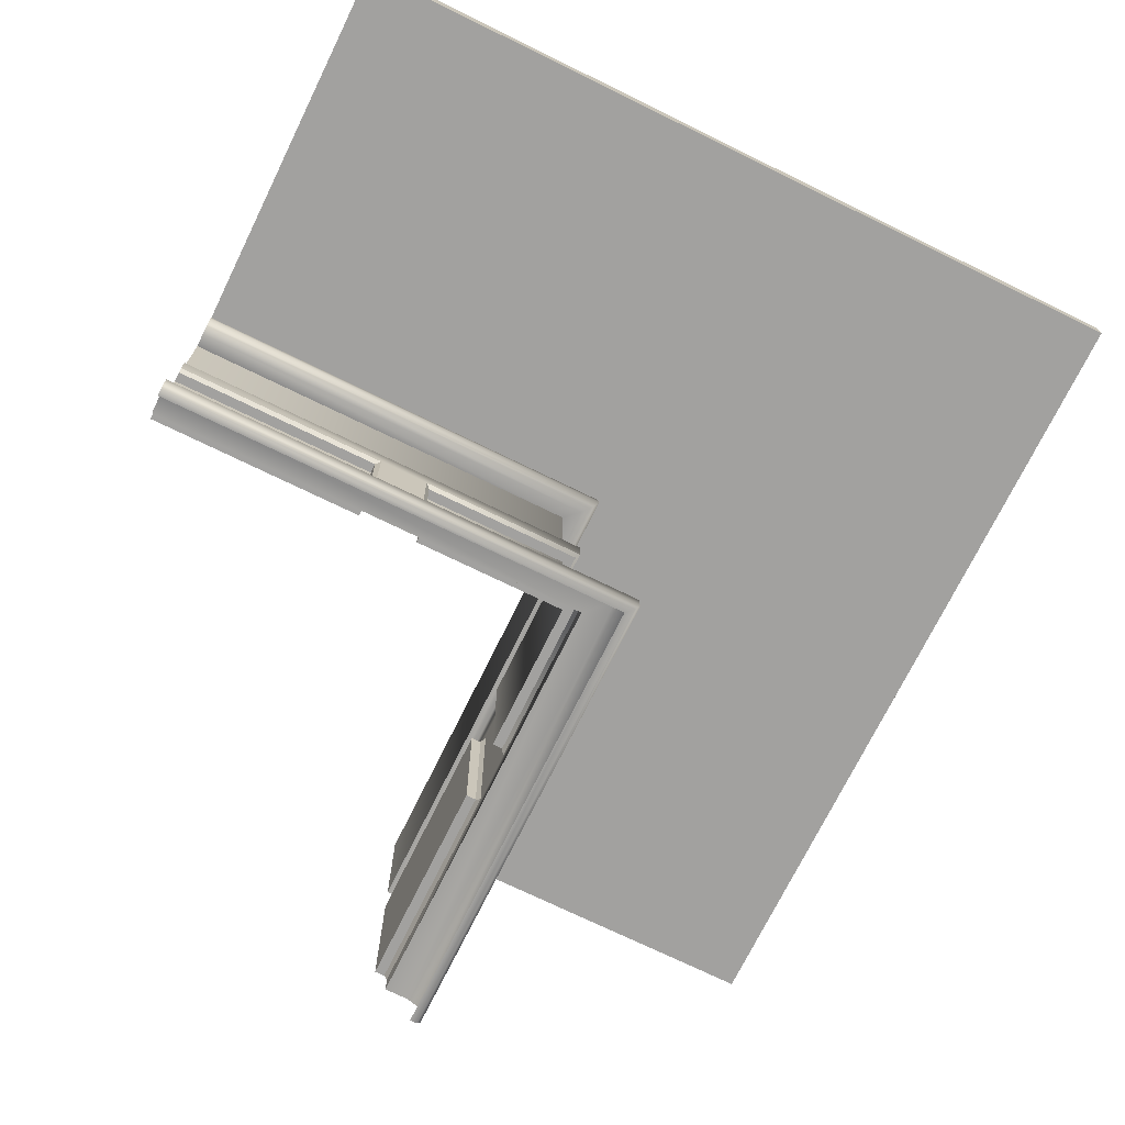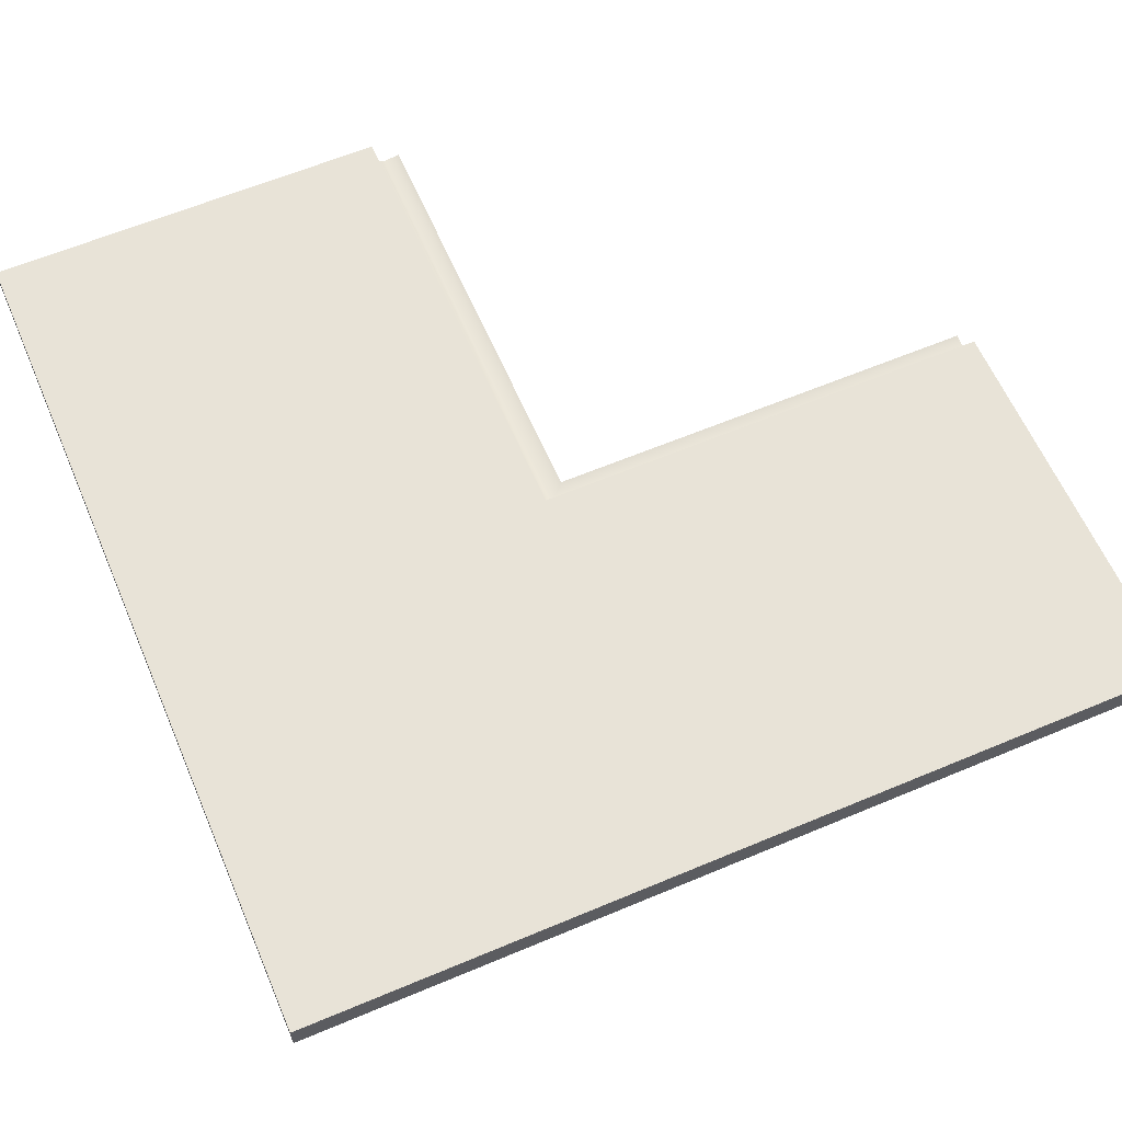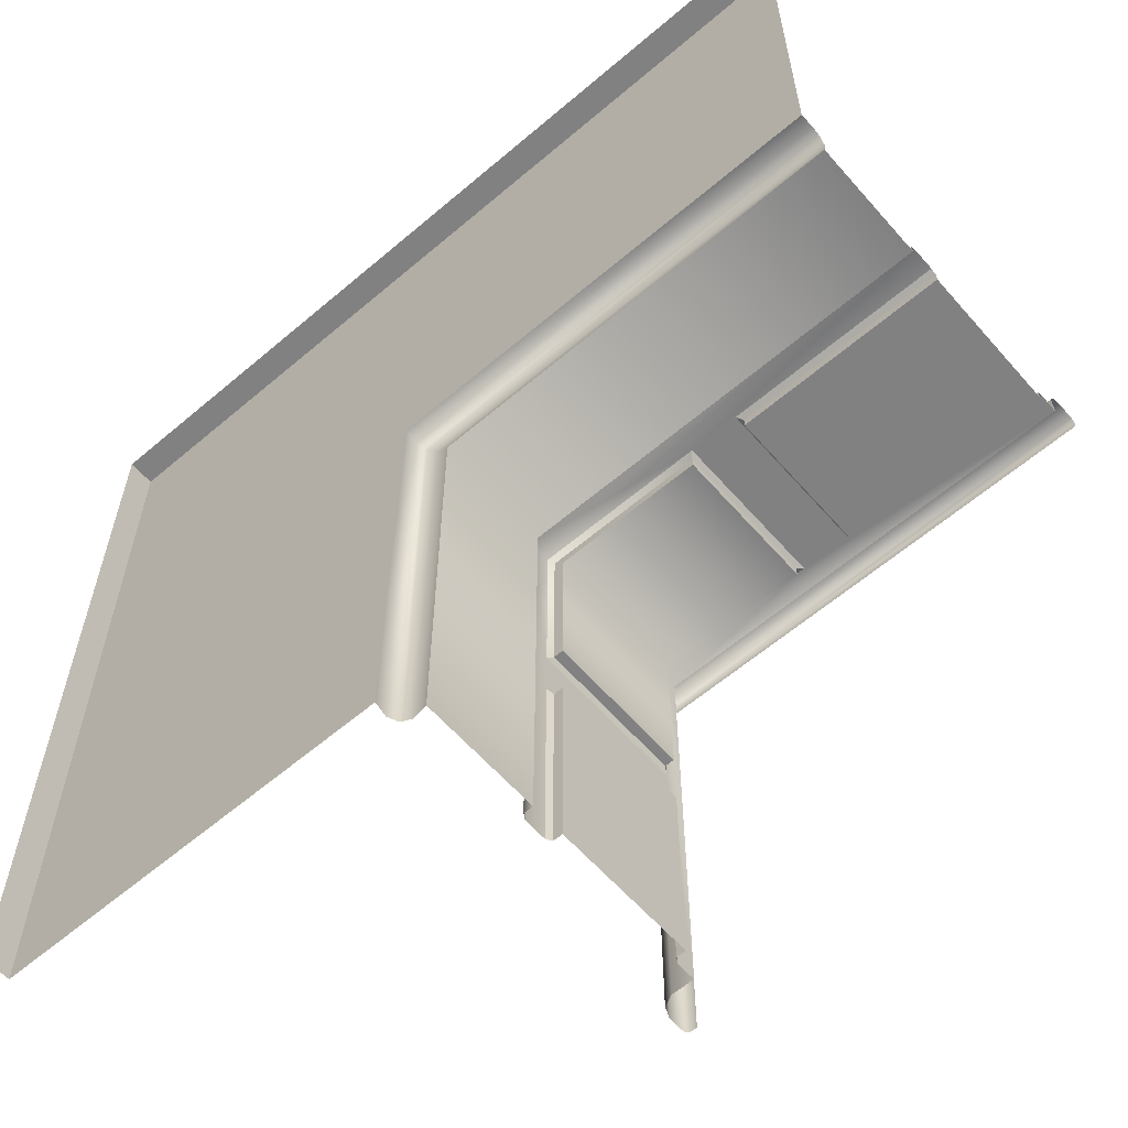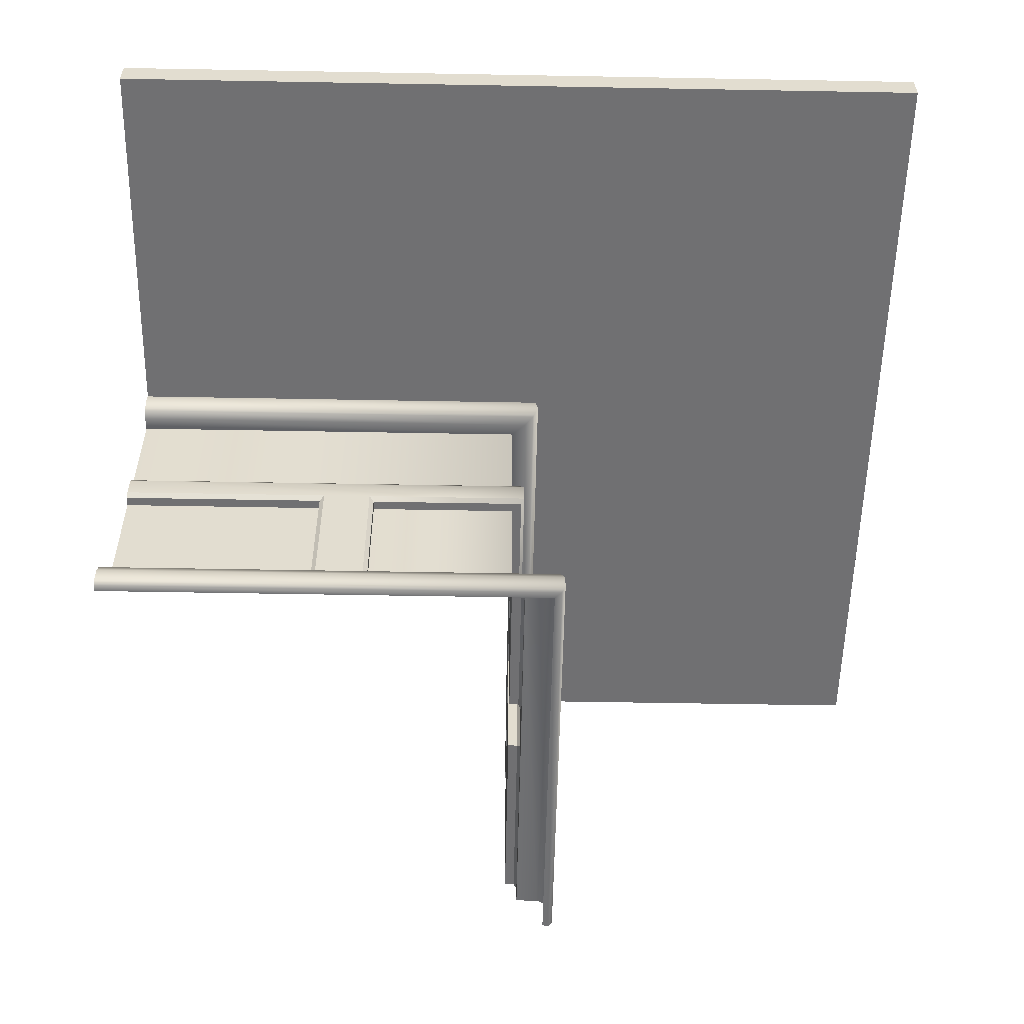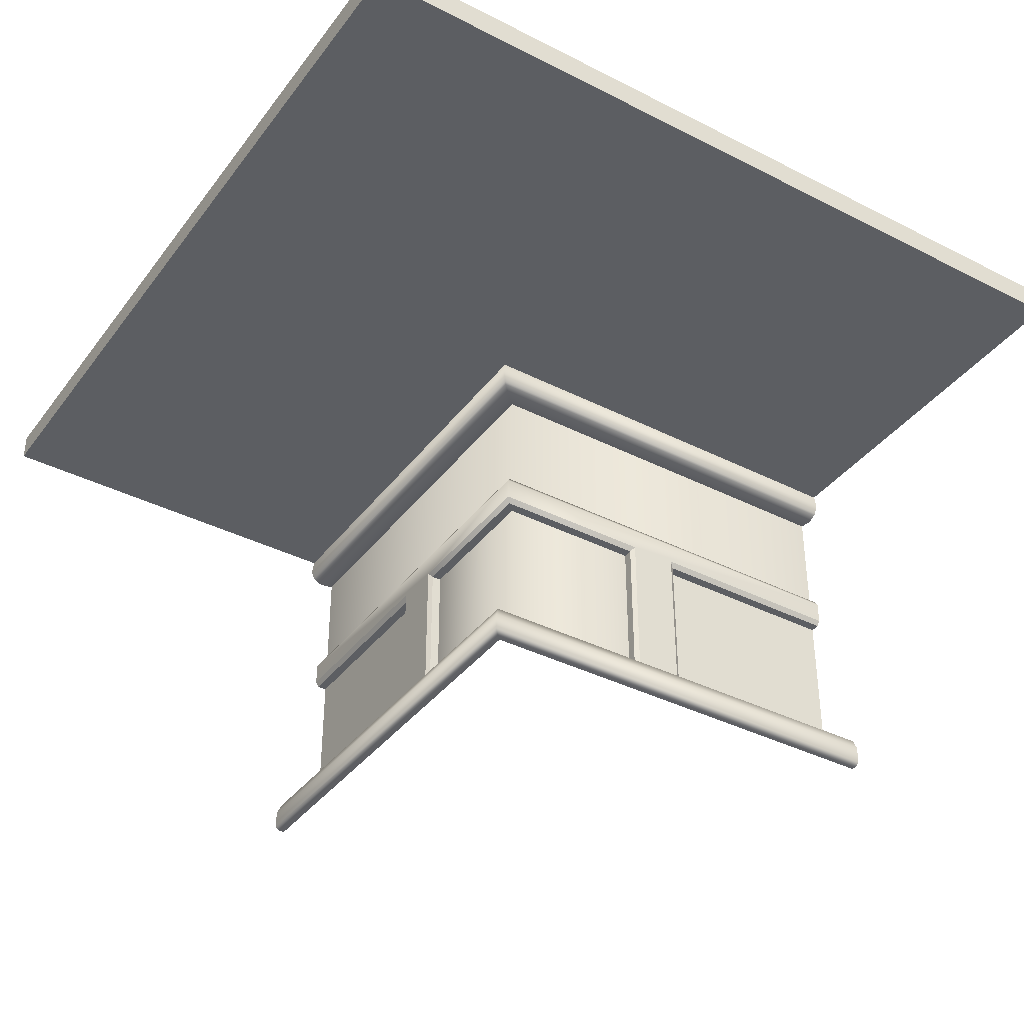
<metadata>
{"format":"obj","ext":"obj","renderer":"f3d","projection":"perspective","resolution":1024,"background":"white","views":[{"elev":-72.2,"azim":-26.1,"up":"+Y"},{"elev":61.5,"azim":66.8,"up":"+Y"},{"elev":-60.5,"azim":-139.0,"up":"+Z"},{"elev":-55.0,"azim":-1.1,"up":"+Y"},{"elev":-38.0,"azim":57.2,"up":"+Y"}]}
</metadata>
<code>
v  0.1274 1.869 -2
v  0.1274 1.869 0.1274
v  0.1392 1.798 -2
v  0.1392 1.798 -2
v  0.1274 1.869 0.1274
v  0.1392 1.798 0.1392
v  0.07006 1.729 -2
v  0.1118 1.747 -2
v  0.07008 1.729 0.07005
v  0.07008 1.729 0.07005
v  0.1118 1.747 -2
v  0.1118 1.747 0.1118
v  0.04651 0.3073 -1
v  0.04651 0.3073 -2
v  0 0.3073 -1
v  0 0.3073 -1
v  0.04651 0.3073 -2
v  0 0.3073 -2
v  0.04651 0.3073 -2
v  0.04651 0.3073 -1
v  0.06237 0.2803 -2
v  0.06237 0.2803 -2
v  0.04651 0.3073 -1
v  0.06237 0.2803 -0.9781
v  0.06237 0.2803 -0.9781
v  0.06237 0.1848 -2
v  0.06237 0.2803 -2
v  0 1.007 -1
v  0 1.007 -2
v  0.04651 1.007 -1
v  0.04651 1.007 -1
v  0 1.007 -2
v  0.04651 1.007 -2
v  0.04651 1.007 -2
v  0.06237 1.034 -2
v  0.04651 1.007 -1
v  0.04651 1.007 -1
v  0.06237 1.034 -2
v  0.06237 1.034 -0.9781
v  2 2 -2
v  2 2 2
v  2 1.869 -2
v  2 1.869 -2
v  2 2 2
v  2 1.869 2
v  0.1274 1.869 -2
v  2 1.869 -2
v  0.1274 1.869 0.1274
v  0.1274 1.869 0.1274
v  2 1.869 -2
v  2 1.869 2
v  0 1.007 -0.7201
v  0 0.3073 -0.7201
v  0.04651 1.007 -0.7201
v  0.04651 1.007 -0.7201
v  0 0.3073 -0.7201
v  0.04651 0.3073 -0.7201
v  0.04651 1.007 -0.7201
v  0.04651 0.3073 -0.7201
v  0.06237 1.034 -0.742
v  0.06237 1.034 -0.742
v  0.04651 0.3073 -0.7201
v  0.06237 0.2803 -0.742
v  0.06237 1.034 -0.9781
v  0.06237 0.2803 -0.9781
v  0.04651 1.007 -1
v  0.04651 1.007 -1
v  0.06237 0.2803 -0.9781
v  0.04651 0.3073 -1
v  0.06237 1.034 -0.742
v  0.06237 0.2803 -0.742
v  0.06237 1.034 -0.9781
v  0.06237 1.034 -0.9781
v  0.06237 0.2803 -0.742
v  0.06237 0.2803 -0.9781
v  0.06237 1.142 -2
v  0.06237 1.034 -0.742
v  0.06237 1.034 -0.9781
v  0.06237 1.142 -2
v  0.06237 1.034 -0.9781
v  0.06237 1.034 -2
v  0.06237 0.2803 -0.742
v  0.06237 0.1848 -2
v  0.06237 0.2803 -0.9781
v  0 1.007 -1
v  0.04651 1.007 -1
v  0 0.3073 -1
v  0 0.3073 -1
v  0.04651 1.007 -1
v  0.04651 0.3073 -1
v  0 1.007 -2
v  0 1.007 -1
v  0 0.3073 -2
v  0 0.3073 -2
v  0 1.007 -1
v  0 0.3073 -1
v  0 1.169 -2
v  0 1.74 -2
v  1.3e-05 1.169 -1.3e-05
v  1.3e-05 1.169 -1.3e-05
v  0 1.74 -2
v  1.3e-05 1.74 -1.3e-05
v  0.1392 1.798 0.1392
v  0.1206 1.756 0.1206
v  0.1392 1.798 -2
v  0.1392 1.798 -2
v  0.1206 1.756 0.1206
v  0.1206 1.756 -2
v  0.1206 1.756 0.1206
v  0.1118 1.747 0.1118
v  0.1206 1.756 -2
v  0.1206 1.756 -2
v  0.1118 1.747 0.1118
v  0.1118 1.747 -2
v  0.07008 1.729 0.07005
v  1.3e-05 1.74 -1.3e-05
v  0.07006 1.729 -2
v  0.07006 1.729 -2
v  1.3e-05 1.74 -1.3e-05
v  0 1.74 -2
v  0.04652 0.3073 0.04649
v  0.04651 0.3073 -0.7201
v  1.3e-05 0.3073 -1.3e-05
v  1.3e-05 0.3073 -1.3e-05
v  0.04651 0.3073 -0.7201
v  0 0.3073 -0.7201
v  0.04652 0.3073 0.04649
v  0.06239 0.2803 0.06236
v  0.04651 0.3073 -0.7201
v  0.04651 0.3073 -0.7201
v  0.06239 0.2803 0.06236
v  0.06237 0.2803 -0.742
v  0.04652 1.007 0.04649
v  0.04651 1.007 -0.7201
v  0.06239 1.034 0.06236
v  0.06239 1.034 0.06236
v  0.04651 1.007 -0.7201
v  0.06237 1.034 -0.742
v  0.04652 1.007 0.04649
v  1.3e-05 1.007 -1.3e-05
v  0.04651 1.007 -0.7201
v  0.04651 1.007 -0.7201
v  1.3e-05 1.007 -1.3e-05
v  0 1.007 -0.7201
v  0.04652 1.169 0.04649
v  0.04651 1.169 -2
v  1.3e-05 1.169 -1.3e-05
v  1.3e-05 1.169 -1.3e-05
v  0.04651 1.169 -2
v  0 1.169 -2
v  0.06239 1.142 0.06236
v  0.06237 1.142 -2
v  0.04652 1.169 0.04649
v  0.04652 1.169 0.04649
v  0.06237 1.142 -2
v  0.04651 1.169 -2
v  0.1714 0.1848 0.1714
v  0.1714 0.1848 -2
v  0.06239 0.1848 0.06236
v  0.06239 0.1848 0.06236
v  0.1714 0.1848 -2
v  0.06237 0.1848 -2
v  0.2282 0.1562 0.2281
v  0.2282 0.1562 -2
v  0.1714 0.1848 0.1714
v  0.1714 0.1848 0.1714
v  0.2282 0.1562 -2
v  0.1714 0.1848 -2
v  0.2518 0.1015 0.2518
v  0.2518 0.1015 -2
v  0.2282 0.1562 0.2281
v  0.2282 0.1562 0.2281
v  0.2518 0.1015 -2
v  0.2282 0.1562 -2
v  0.2518 0.1015 0.2518
v  0.2518 0.01763 0.2518
v  0.2518 0.1015 -2
v  0.2518 0.1015 -2
v  0.2518 0.01763 0.2518
v  0.2518 0.01763 -2
v  0.2518 0.01763 0.2518
v  0.2342 0 0.2342
v  0.2518 0.01763 -2
v  0.2518 0.01763 -2
v  0.2342 0 0.2342
v  0.2342 0 -2
v  0.2342 0 0.2342
v  0.2011 0 0.2011
v  0.2342 0 -2
v  0.2342 0 -2
v  0.2011 0 0.2011
v  0.2011 0 -2
v  0.06239 1.034 0.06236
v  0.06237 1.034 -0.742
v  0.06239 1.142 0.06236
v  0.06239 1.142 0.06236
v  0.06237 1.034 -0.742
v  0.06237 1.142 -2
v  0.06239 0.2803 0.06236
v  0.06239 0.1848 0.06236
v  0.06237 0.2803 -0.742
v  0.06237 0.2803 -0.742
v  0.06239 0.1848 0.06236
v  0.06237 0.1848 -2
v  1.3e-05 1.007 -1.3e-05
v  1.3e-05 0.3073 -1.3e-05
v  0 1.007 -0.7201
v  0 1.007 -0.7201
v  1.3e-05 0.3073 -1.3e-05
v  0 0.3073 -0.7201
v  -2 1.756 0.1206
v  0.1206 1.756 0.1206
v  -2 1.798 0.1392
v  -2 1.798 0.1392
v  0.1206 1.756 0.1206
v  0.1392 1.798 0.1392
v  -2 1.747 0.1118
v  0.1118 1.747 0.1118
v  -2 1.756 0.1206
v  -2 1.756 0.1206
v  0.1118 1.747 0.1118
v  0.1206 1.756 0.1206
v  -2 1.74 0
v  1.3e-05 1.74 -1.3e-05
v  -2 1.729 0.07006
v  -2 1.729 0.07006
v  1.3e-05 1.74 -1.3e-05
v  0.07008 1.729 0.07005
v  -0.7201 0.3073 0
v  -0.7201 0.3073 0.04651
v  1.3e-05 0.3073 -1.3e-05
v  1.3e-05 0.3073 -1.3e-05
v  -0.7201 0.3073 0.04651
v  0.04652 0.3073 0.04649
v  -0.742 0.2803 0.06237
v  0.06239 0.2803 0.06236
v  -0.7201 0.3073 0.04651
v  -0.7201 0.3073 0.04651
v  0.06239 0.2803 0.06236
v  0.04652 0.3073 0.04649
v  -2 0.3073 0.04651
v  -1 0.3073 0.04651
v  -2 0.3073 0
v  -2 0.3073 0
v  -1 0.3073 0.04651
v  -1 0.3073 0
v  -0.9781 0.2803 0.06237
v  -1 0.3073 0.04651
v  -2 0.2803 0.06237
v  -2 0.2803 0.06237
v  -1 0.3073 0.04651
v  -2 0.3073 0.04651
v  -0.742 1.034 0.06237
v  -0.7201 1.007 0.04651
v  0.06239 1.034 0.06236
v  0.06239 1.034 0.06236
v  -0.7201 1.007 0.04651
v  0.04652 1.007 0.04649
v  -0.7201 1.007 0
v  1.3e-05 1.007 -1.3e-05
v  -0.7201 1.007 0.04651
v  -0.7201 1.007 0.04651
v  1.3e-05 1.007 -1.3e-05
v  0.04652 1.007 0.04649
v  -0.9781 1.034 0.06237
v  -2 1.034 0.06237
v  -1 1.007 0.04651
v  -1 1.007 0.04651
v  -2 1.034 0.06237
v  -2 1.007 0.04651
v  -2 1.007 0
v  -1 1.007 0
v  -2 1.007 0.04651
v  -2 1.007 0.04651
v  -1 1.007 0
v  -1 1.007 0.04651
v  2 2 2
v  -2 2 2
v  2 1.869 2
v  2 1.869 2
v  -2 2 2
v  -2 1.869 2
v  -2 1.169 0
v  -2 1.169 0.04651
v  1.3e-05 1.169 -1.3e-05
v  1.3e-05 1.169 -1.3e-05
v  -2 1.169 0.04651
v  0.04652 1.169 0.04649
v  -2 1.169 0.04651
v  -2 1.142 0.06237
v  0.04652 1.169 0.04649
v  0.04652 1.169 0.04649
v  -2 1.142 0.06237
v  0.06239 1.142 0.06236
v  -2 1.142 0.06237
v  -2 1.034 0.06237
v  -0.9781 1.034 0.06237
v  -2 0.1848 0.06237
v  -2 0.1848 0.1714
v  0.06239 0.1848 0.06236
v  0.06239 0.1848 0.06236
v  -2 0.1848 0.1714
v  0.1714 0.1848 0.1714
v  -2 0.1848 0.1714
v  -2 0.1562 0.2282
v  0.1714 0.1848 0.1714
v  0.1714 0.1848 0.1714
v  -2 0.1562 0.2282
v  0.2282 0.1562 0.2281
v  -2 0.1562 0.2282
v  -2 0.1015 0.2518
v  0.2282 0.1562 0.2281
v  0.2282 0.1562 0.2281
v  -2 0.1015 0.2518
v  0.2518 0.1015 0.2518
v  -2 0.1015 0.2518
v  -2 0.01763 0.2518
v  0.2518 0.1015 0.2518
v  0.2518 0.1015 0.2518
v  -2 0.01763 0.2518
v  0.2518 0.01763 0.2518
v  -2 0 0.2342
v  0.2342 0 0.2342
v  -2 0.01763 0.2518
v  -2 0.01763 0.2518
v  0.2342 0 0.2342
v  0.2518 0.01763 0.2518
v  -2 0 0.2011
v  0.2011 0 0.2011
v  -2 0 0.2342
v  -2 0 0.2342
v  0.2011 0 0.2011
v  0.2342 0 0.2342
v  -0.7201 1.007 0.04651
v  -0.7201 0.3073 0.04651
v  -0.7201 1.007 0
v  -0.7201 1.007 0
v  -0.7201 0.3073 0.04651
v  -0.7201 0.3073 0
v  -1 1.007 0.04651
v  -1 0.3073 0.04651
v  -0.9781 1.034 0.06237
v  -0.9781 1.034 0.06237
v  -1 0.3073 0.04651
v  -0.9781 0.2803 0.06237
v  -0.742 1.034 0.06237
v  -0.742 0.2803 0.06237
v  -0.7201 1.007 0.04651
v  -0.7201 1.007 0.04651
v  -0.742 0.2803 0.06237
v  -0.7201 0.3073 0.04651
v  -0.9781 1.034 0.06237
v  -0.9781 0.2803 0.06237
v  -0.742 1.034 0.06237
v  -0.742 1.034 0.06237
v  -0.9781 0.2803 0.06237
v  -0.742 0.2803 0.06237
v  -1 0.3073 0
v  -1 0.3073 0.04651
v  -1 1.007 0
v  -1 1.007 0
v  -1 0.3073 0.04651
v  -1 1.007 0.04651
v  -2 1.142 0.06237
v  -0.742 1.034 0.06237
v  0.06239 1.142 0.06236
v  0.06239 1.142 0.06236
v  -0.742 1.034 0.06237
v  0.06239 1.034 0.06236
v  -2 1.142 0.06237
v  -0.9781 1.034 0.06237
v  -0.742 1.034 0.06237
v  -2 0.1848 0.06237
v  0.06239 0.1848 0.06236
v  -0.742 0.2803 0.06237
v  -0.742 0.2803 0.06237
v  0.06239 0.1848 0.06236
v  0.06239 0.2803 0.06236
v  -0.742 0.2803 0.06237
v  -0.9781 0.2803 0.06237
v  -2 0.1848 0.06237
v  -2 0.1848 0.06237
v  -0.9781 0.2803 0.06237
v  -2 0.2803 0.06237
v  -1 1.007 0
v  -2 1.007 0
v  -1 0.3073 0
v  -1 0.3073 0
v  -2 1.007 0
v  -2 0.3073 0
v  -0.7201 1.007 0
v  -0.7201 0.3073 0
v  1.3e-05 1.007 -1.3e-05
v  1.3e-05 1.007 -1.3e-05
v  -0.7201 0.3073 0
v  1.3e-05 0.3073 -1.3e-05
v  0.1392 1.798 0.1392
v  0.1274 1.869 0.1274
v  -2 1.798 0.1392
v  -2 1.798 0.1392
v  0.1274 1.869 0.1274
v  -2 1.869 0.1274
v  0.1118 1.747 0.1118
v  -2 1.747 0.1118
v  0.07008 1.729 0.07005
v  0.07008 1.729 0.07005
v  -2 1.747 0.1118
v  -2 1.729 0.07006
v  2 1.869 2
v  -2 1.869 2
v  0.1274 1.869 0.1274
v  0.1274 1.869 0.1274
v  -2 1.869 2
v  -2 1.869 0.1274
v  1.3e-05 1.169 -1.3e-05
v  1.3e-05 1.74 -1.3e-05
v  -2 1.169 0
v  -2 1.169 0
v  1.3e-05 1.74 -1.3e-05
v  -2 1.74 0
g corner_convex_short
f 1 2 3
f 4 5 6
f 7 8 9
f 10 11 12
f 13 14 15
f 16 17 18
f 19 20 21
f 22 23 24
f 25 26 27
f 28 29 30
f 31 32 33
f 34 35 36
f 37 38 39
f 40 41 42
f 43 44 45
f 46 47 48
f 49 50 51
f 52 53 54
f 55 56 57
f 58 59 60
f 61 62 63
f 64 65 66
f 67 68 69
f 70 71 72
f 73 74 75
f 76 77 78
f 79 80 81
f 82 83 84
f 85 86 87
f 88 89 90
f 91 92 93
f 94 95 96
f 97 98 99
f 100 101 102
f 103 104 105
f 106 107 108
f 109 110 111
f 112 113 114
f 115 116 117
f 118 119 120
f 121 122 123
f 124 125 126
f 127 128 129
f 130 131 132
f 133 134 135
f 136 137 138
f 139 140 141
f 142 143 144
f 145 146 147
f 148 149 150
f 151 152 153
f 154 155 156
f 157 158 159
f 160 161 162
f 163 164 165
f 166 167 168
f 169 170 171
f 172 173 174
f 175 176 177
f 178 179 180
f 181 182 183
f 184 185 186
f 187 188 189
f 190 191 192
f 193 194 195
f 196 197 198
f 199 200 201
f 202 203 204
f 205 206 207
f 208 209 210
f 211 212 213
f 214 215 216
f 217 218 219
f 220 221 222
f 223 224 225
f 226 227 228
f 229 230 231
f 232 233 234
f 235 236 237
f 238 239 240
f 241 242 243
f 244 245 246
f 247 248 249
f 250 251 252
f 253 254 255
f 256 257 258
f 259 260 261
f 262 263 264
f 265 266 267
f 268 269 270
f 271 272 273
f 274 275 276
f 277 278 279
f 280 281 282
f 283 284 285
f 286 287 288
f 289 290 291
f 292 293 294
f 295 296 297
f 298 299 300
f 301 302 303
f 304 305 306
f 307 308 309
f 310 311 312
f 313 314 315
f 316 317 318
f 319 320 321
f 322 323 324
f 325 326 327
f 328 329 330
f 331 332 333
f 334 335 336
f 337 338 339
f 340 341 342
f 343 344 345
f 346 347 348
f 349 350 351
f 352 353 354
f 355 356 357
f 358 359 360
f 361 362 363
f 364 365 366
f 367 368 369
f 370 371 372
f 373 374 375
f 376 377 378
f 379 380 381
f 382 383 384
f 385 386 387
f 388 389 390
f 391 392 393
f 394 395 396
f 397 398 399
f 400 401 402
f 403 404 405
f 406 407 408
f 409 410 411
f 412 413 414
f 415 416 417
f 418 419 420

</code>
